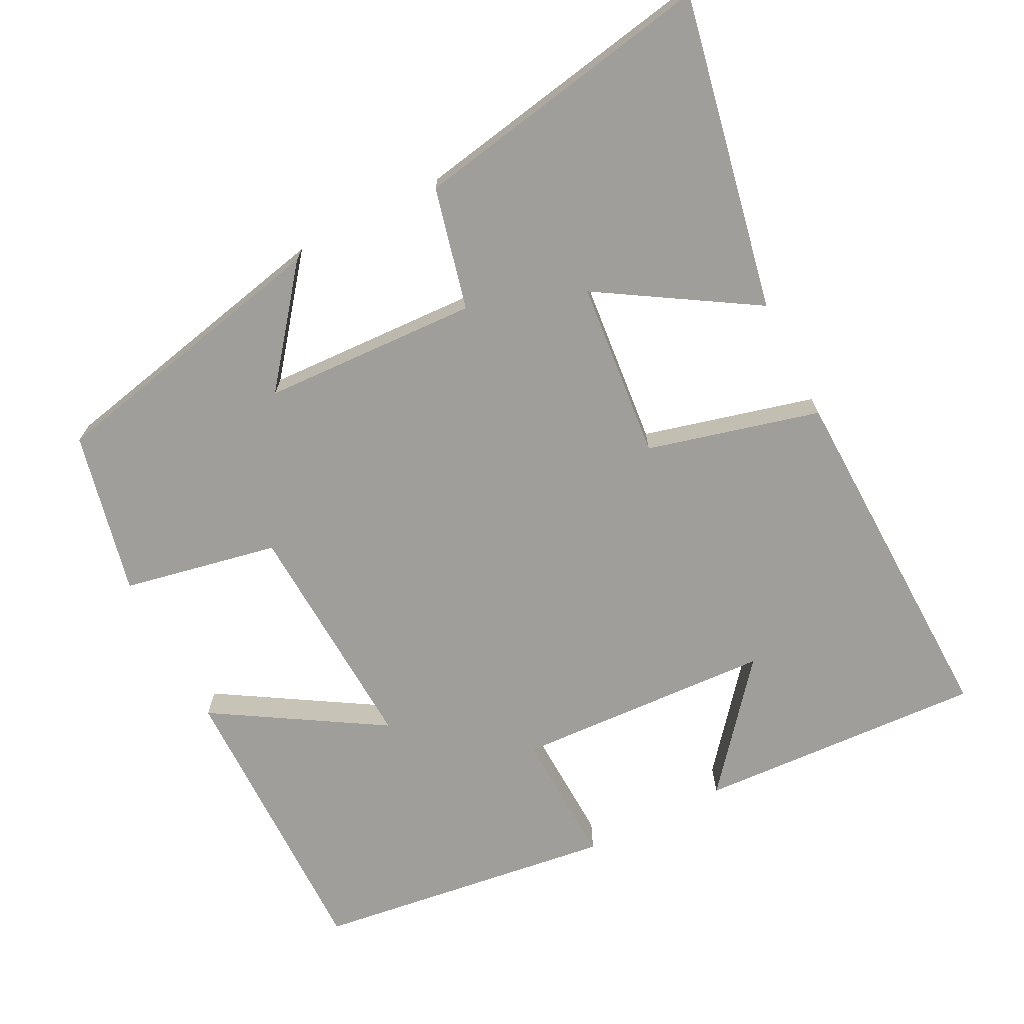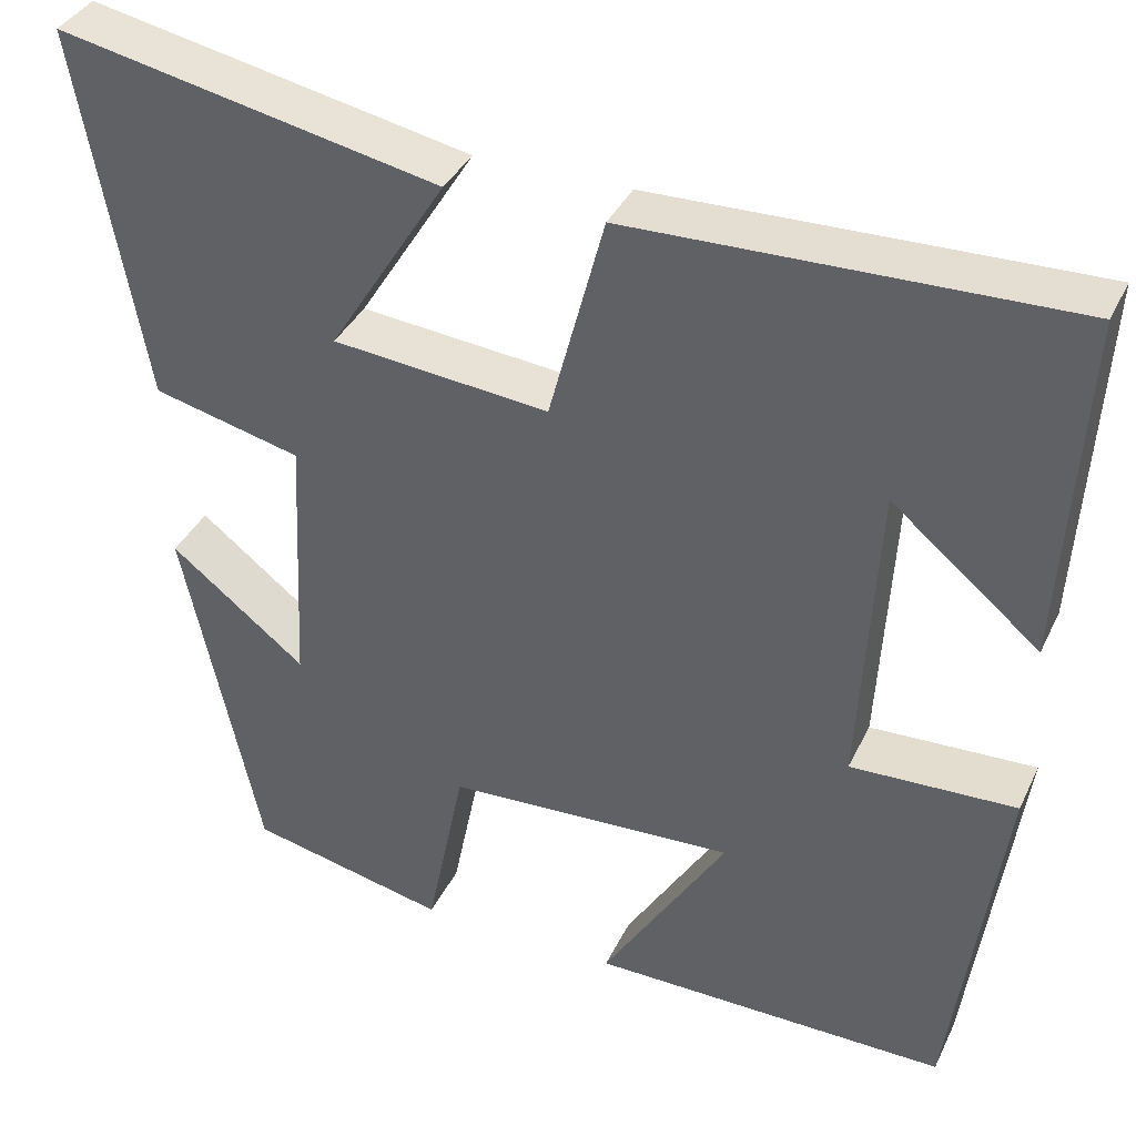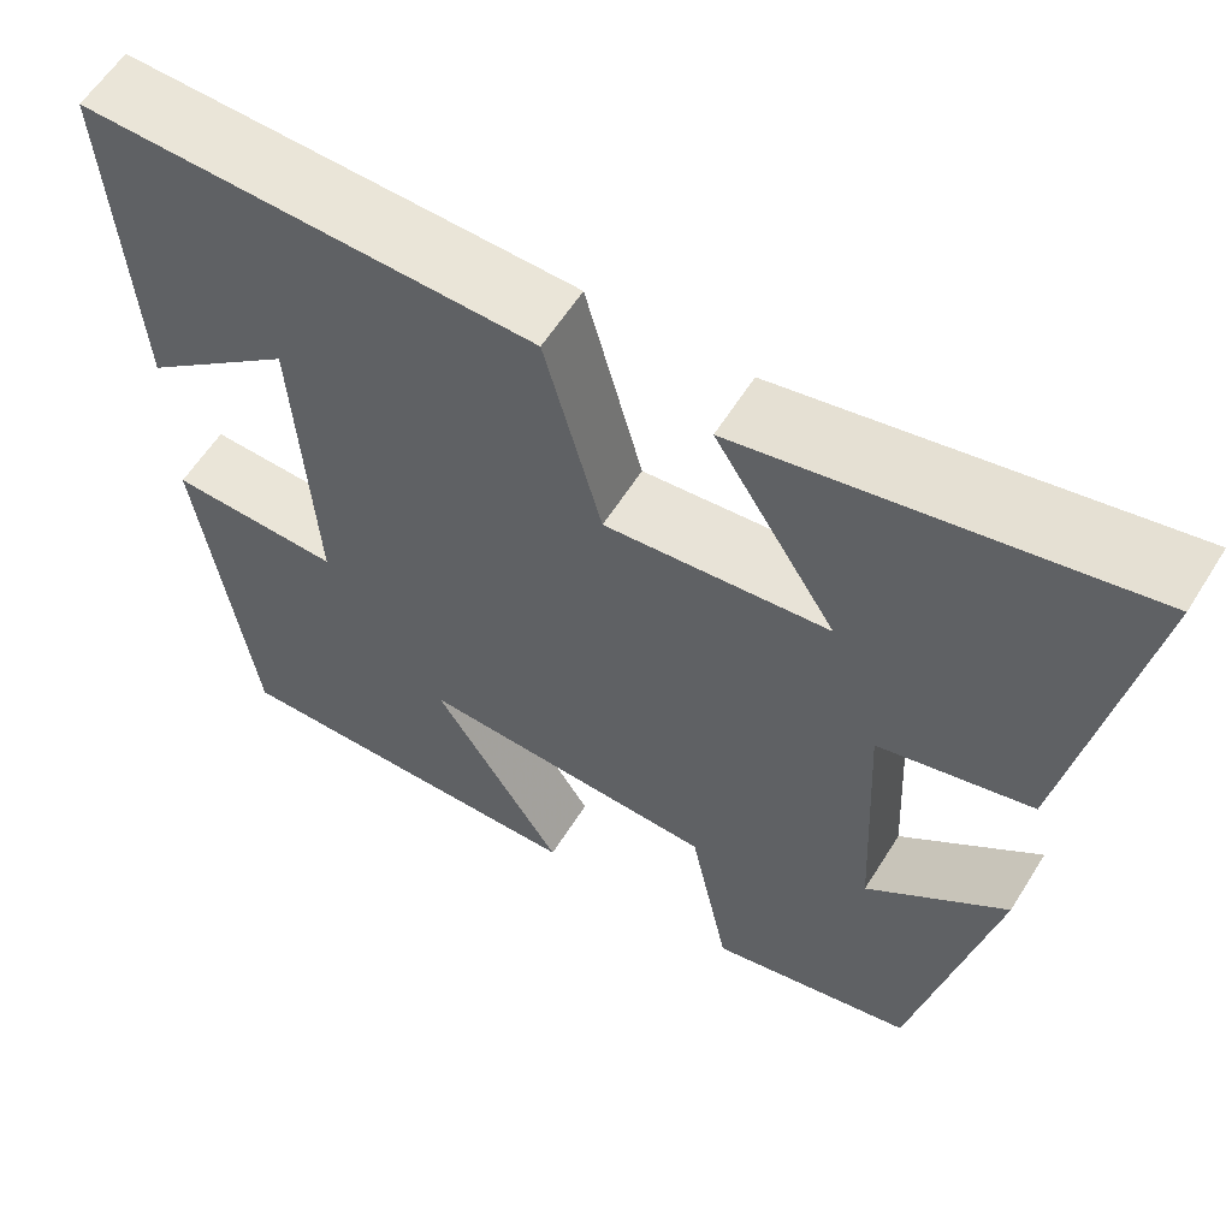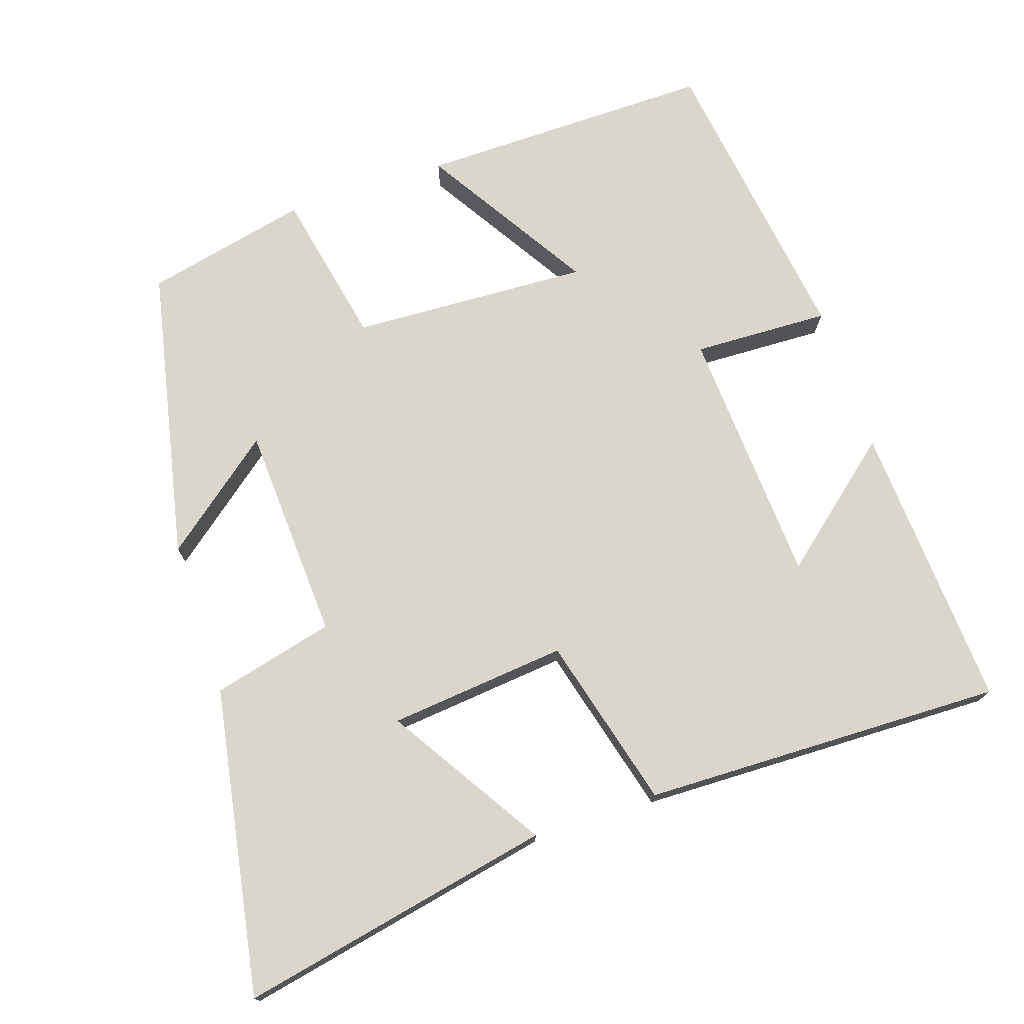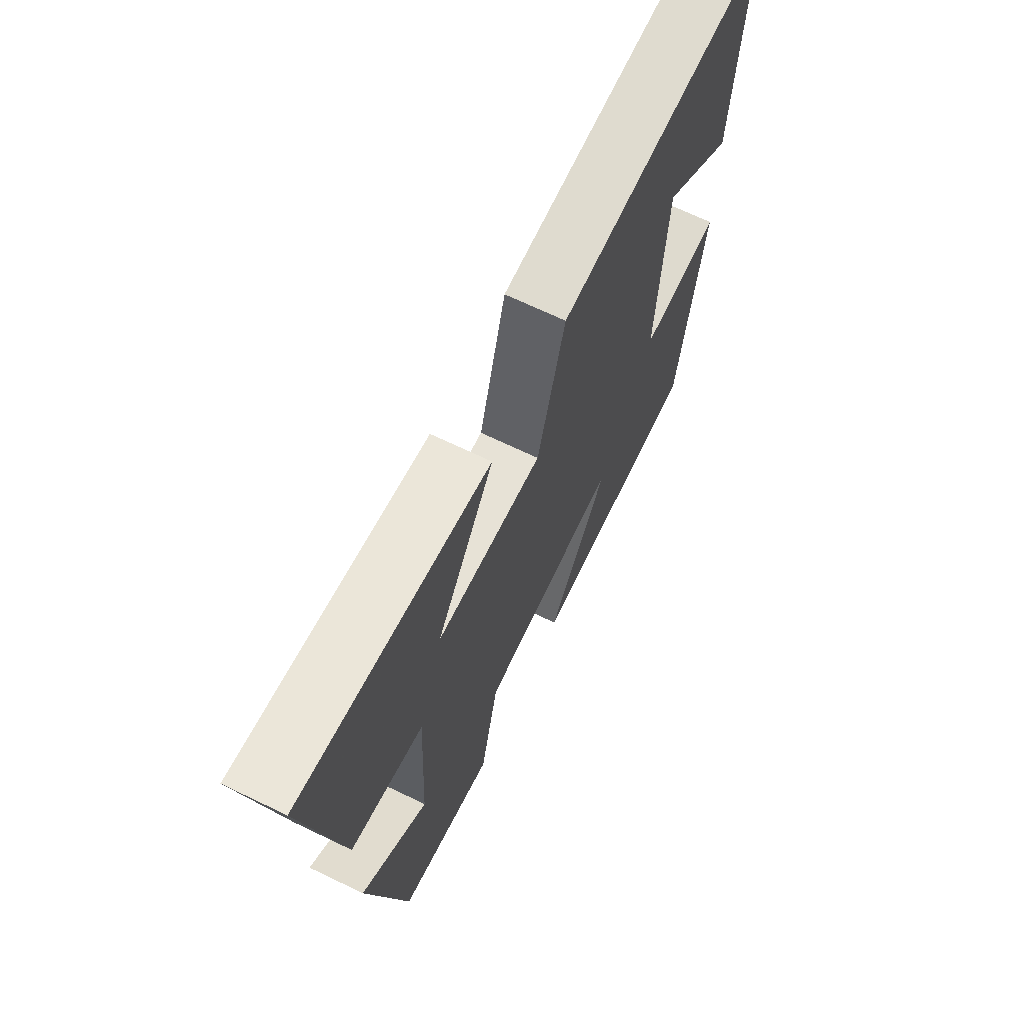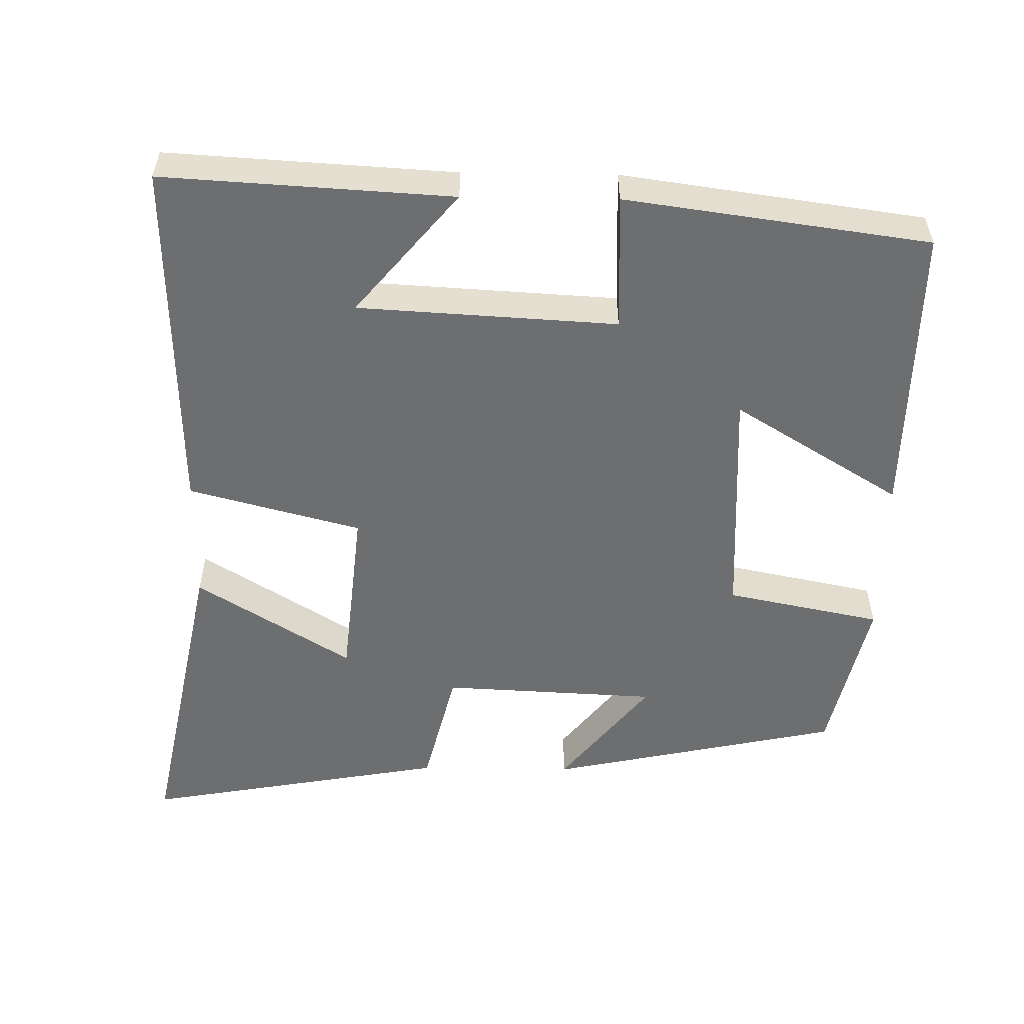
<metadata>
{"format":"obj","ext":"obj","renderer":"f3d","projection":"perspective","resolution":1024,"background":"white","views":[{"elev":-70.8,"azim":-62.8,"up":"+Y"},{"elev":37.1,"azim":23.3,"up":"+Z"},{"elev":59.4,"azim":-148.2,"up":"+Z"},{"elev":74.1,"azim":-18.5,"up":"+Y"},{"elev":68.9,"azim":-64.3,"up":"+Z"},{"elev":-54.2,"azim":89.1,"up":"+Y"}]}
</metadata>
<code>
v 0.443 0.07 -0.504
v 0.038 0.07 -0.5
v 0.179 0.07 -0.271
v -0.147 0.07 -0.287
v -0.19 0.07 -0.5
v -0.414 0.07 -0.45
v -0.5 0.07 -0.048
v -0.347 0.07 -0.169
v -0.333 0.07 0.127
v -0.5 0.07 0.168
v -0.575 0.07 0.587
v -0.145 0.07 0.5
v -0.277 0.07 0.288
v -0.033 0.07 0.264
v 0.029 0.07 0.5
v 0.523 0.07 0.512
v 0.5 0.07 0.118
v 0.333 0.07 0.257
v 0.313 0.07 -0.097
v 0.5 0.07 -0.09
v 0.443 0 -0.504
v 0.038 0 -0.5
v 0.179 0 -0.271
v -0.147 0 -0.287
v -0.19 0 -0.5
v -0.414 0 -0.45
v -0.5 0 -0.048
v -0.347 0 -0.169
v -0.333 0 0.127
v -0.5 0 0.168
v -0.575 0 0.587
v -0.145 0 0.5
v -0.277 0 0.288
v -0.033 0 0.264
v 0.029 0 0.5
v 0.523 0 0.512
v 0.5 0 0.118
v 0.333 0 0.257
v 0.313 0 -0.097
v 0.5 0 -0.09
f 1 2 3
f 20 1 3
f 19 20 3
f 18 19 3 4
f 16 17 18
f 16 18 4
f 15 16 4
f 14 15 4
f 13 14 4
f 10 11 12 13
f 9 10 13
f 13 4 5
f 9 13 5
f 8 9 5
f 5 6 7 8
f 23 22 21
f 23 21 40
f 23 40 39
f 24 23 39 38
f 38 37 36
f 24 38 36
f 24 36 35
f 24 35 34
f 24 34 33
f 33 32 31 30
f 33 30 29
f 25 24 33
f 25 33 29
f 25 29 28
f 28 27 26 25
f 1 21 22 2
f 2 22 23 3
f 3 23 24 4
f 4 24 25 5
f 5 25 26 6
f 6 26 27 7
f 7 27 28 8
f 8 28 29 9
f 9 29 30 10
f 10 30 31 11
f 11 31 32 12
f 12 32 33 13
f 13 33 34 14
f 14 34 35 15
f 15 35 36 16
f 16 36 37 17
f 17 37 38 18
f 18 38 39 19
f 19 39 40 20
f 20 40 21 1

</code>
